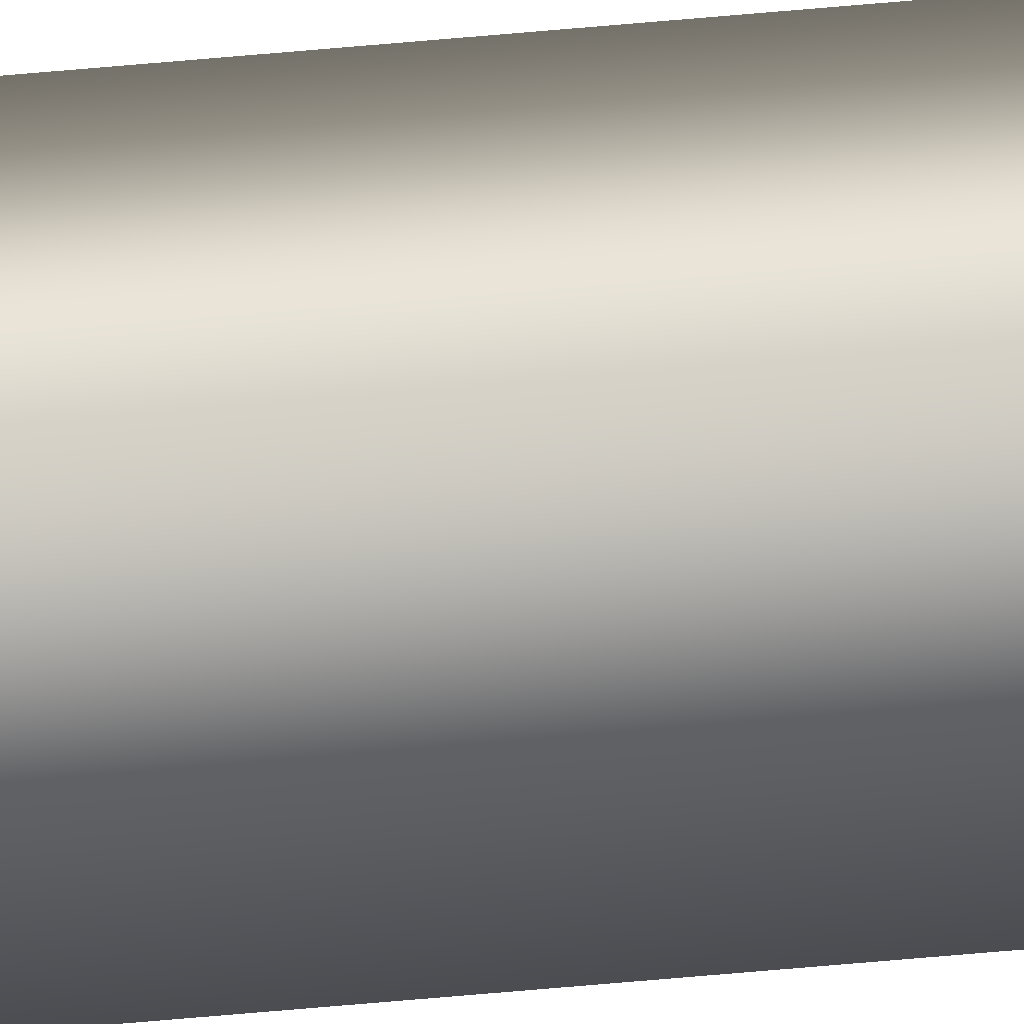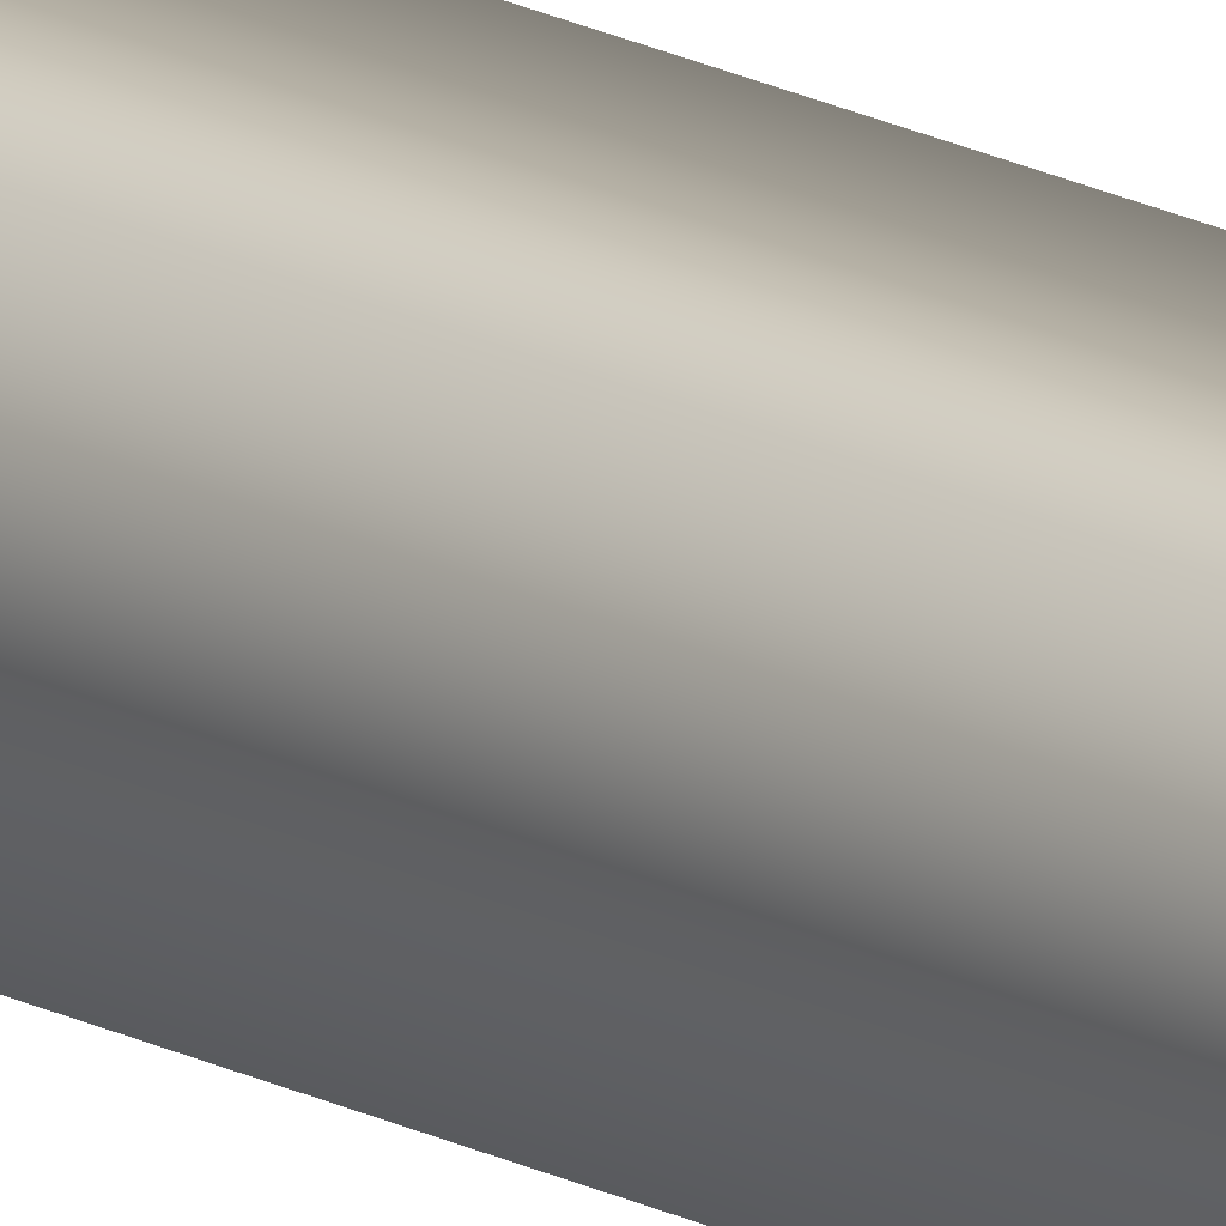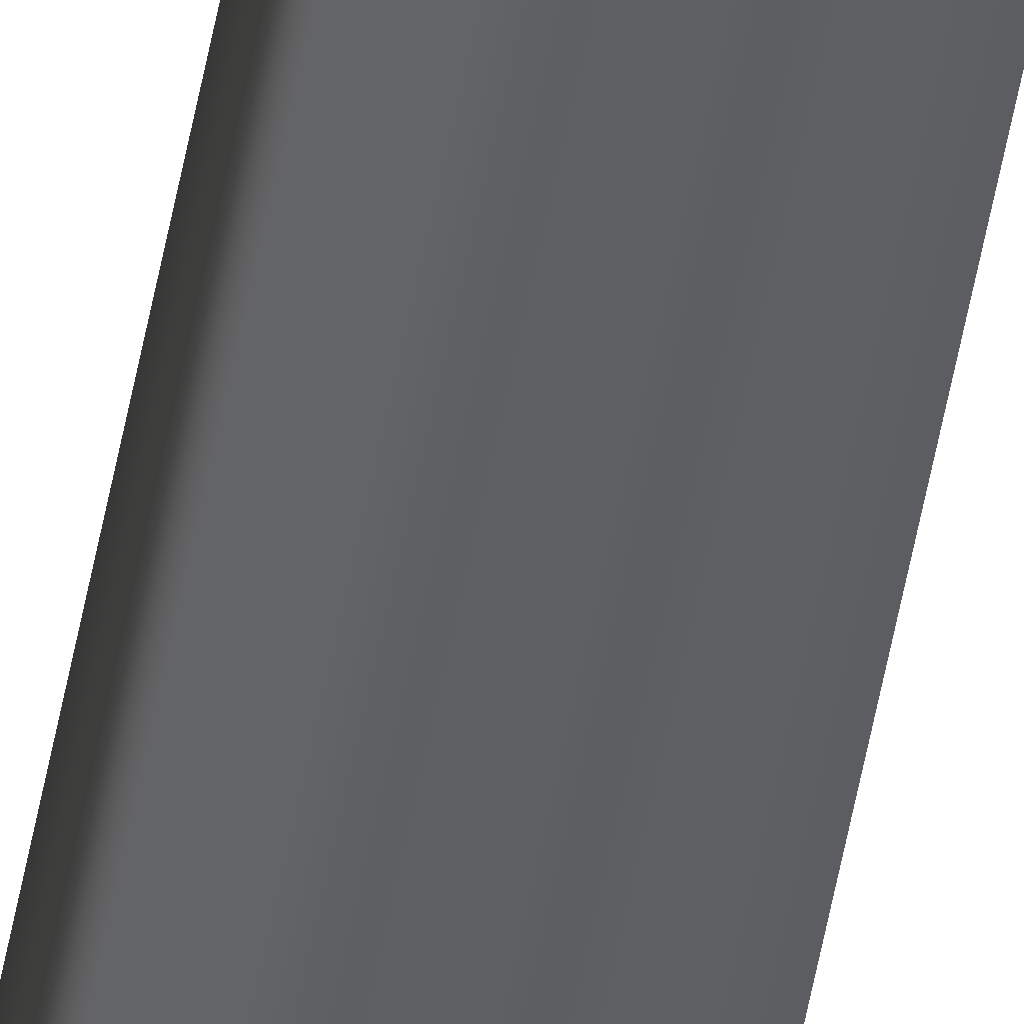
<metadata>
{"format":"obj","ext":"obj","renderer":"f3d","projection":"perspective","resolution":1024,"background":"white","views":[{"elev":-60.6,"azim":95.4,"up":"+Y"},{"elev":15.3,"azim":-39.3,"up":"+Y"},{"elev":-48.8,"azim":-9.7,"up":"+Y"}]}
</metadata>
<code>
v 51.95 38.73 10.35
v 51.95 38.73 6.391
v 51.99 38.73 10.35
v 51.99 38.73 6.391
v 51.99 38.77 6.391
v 51.95 38.77 6.391
v 51.99 38.77 10.35
v 51.95 38.77 10.35
f 1 2 3
f 3 2 4
f 5 4 6
f 6 4 2
f 7 3 5
f 5 3 4
f 1 8 2
f 2 8 6
f 8 1 7
f 7 1 3
f 7 5 8
f 8 5 6

</code>
